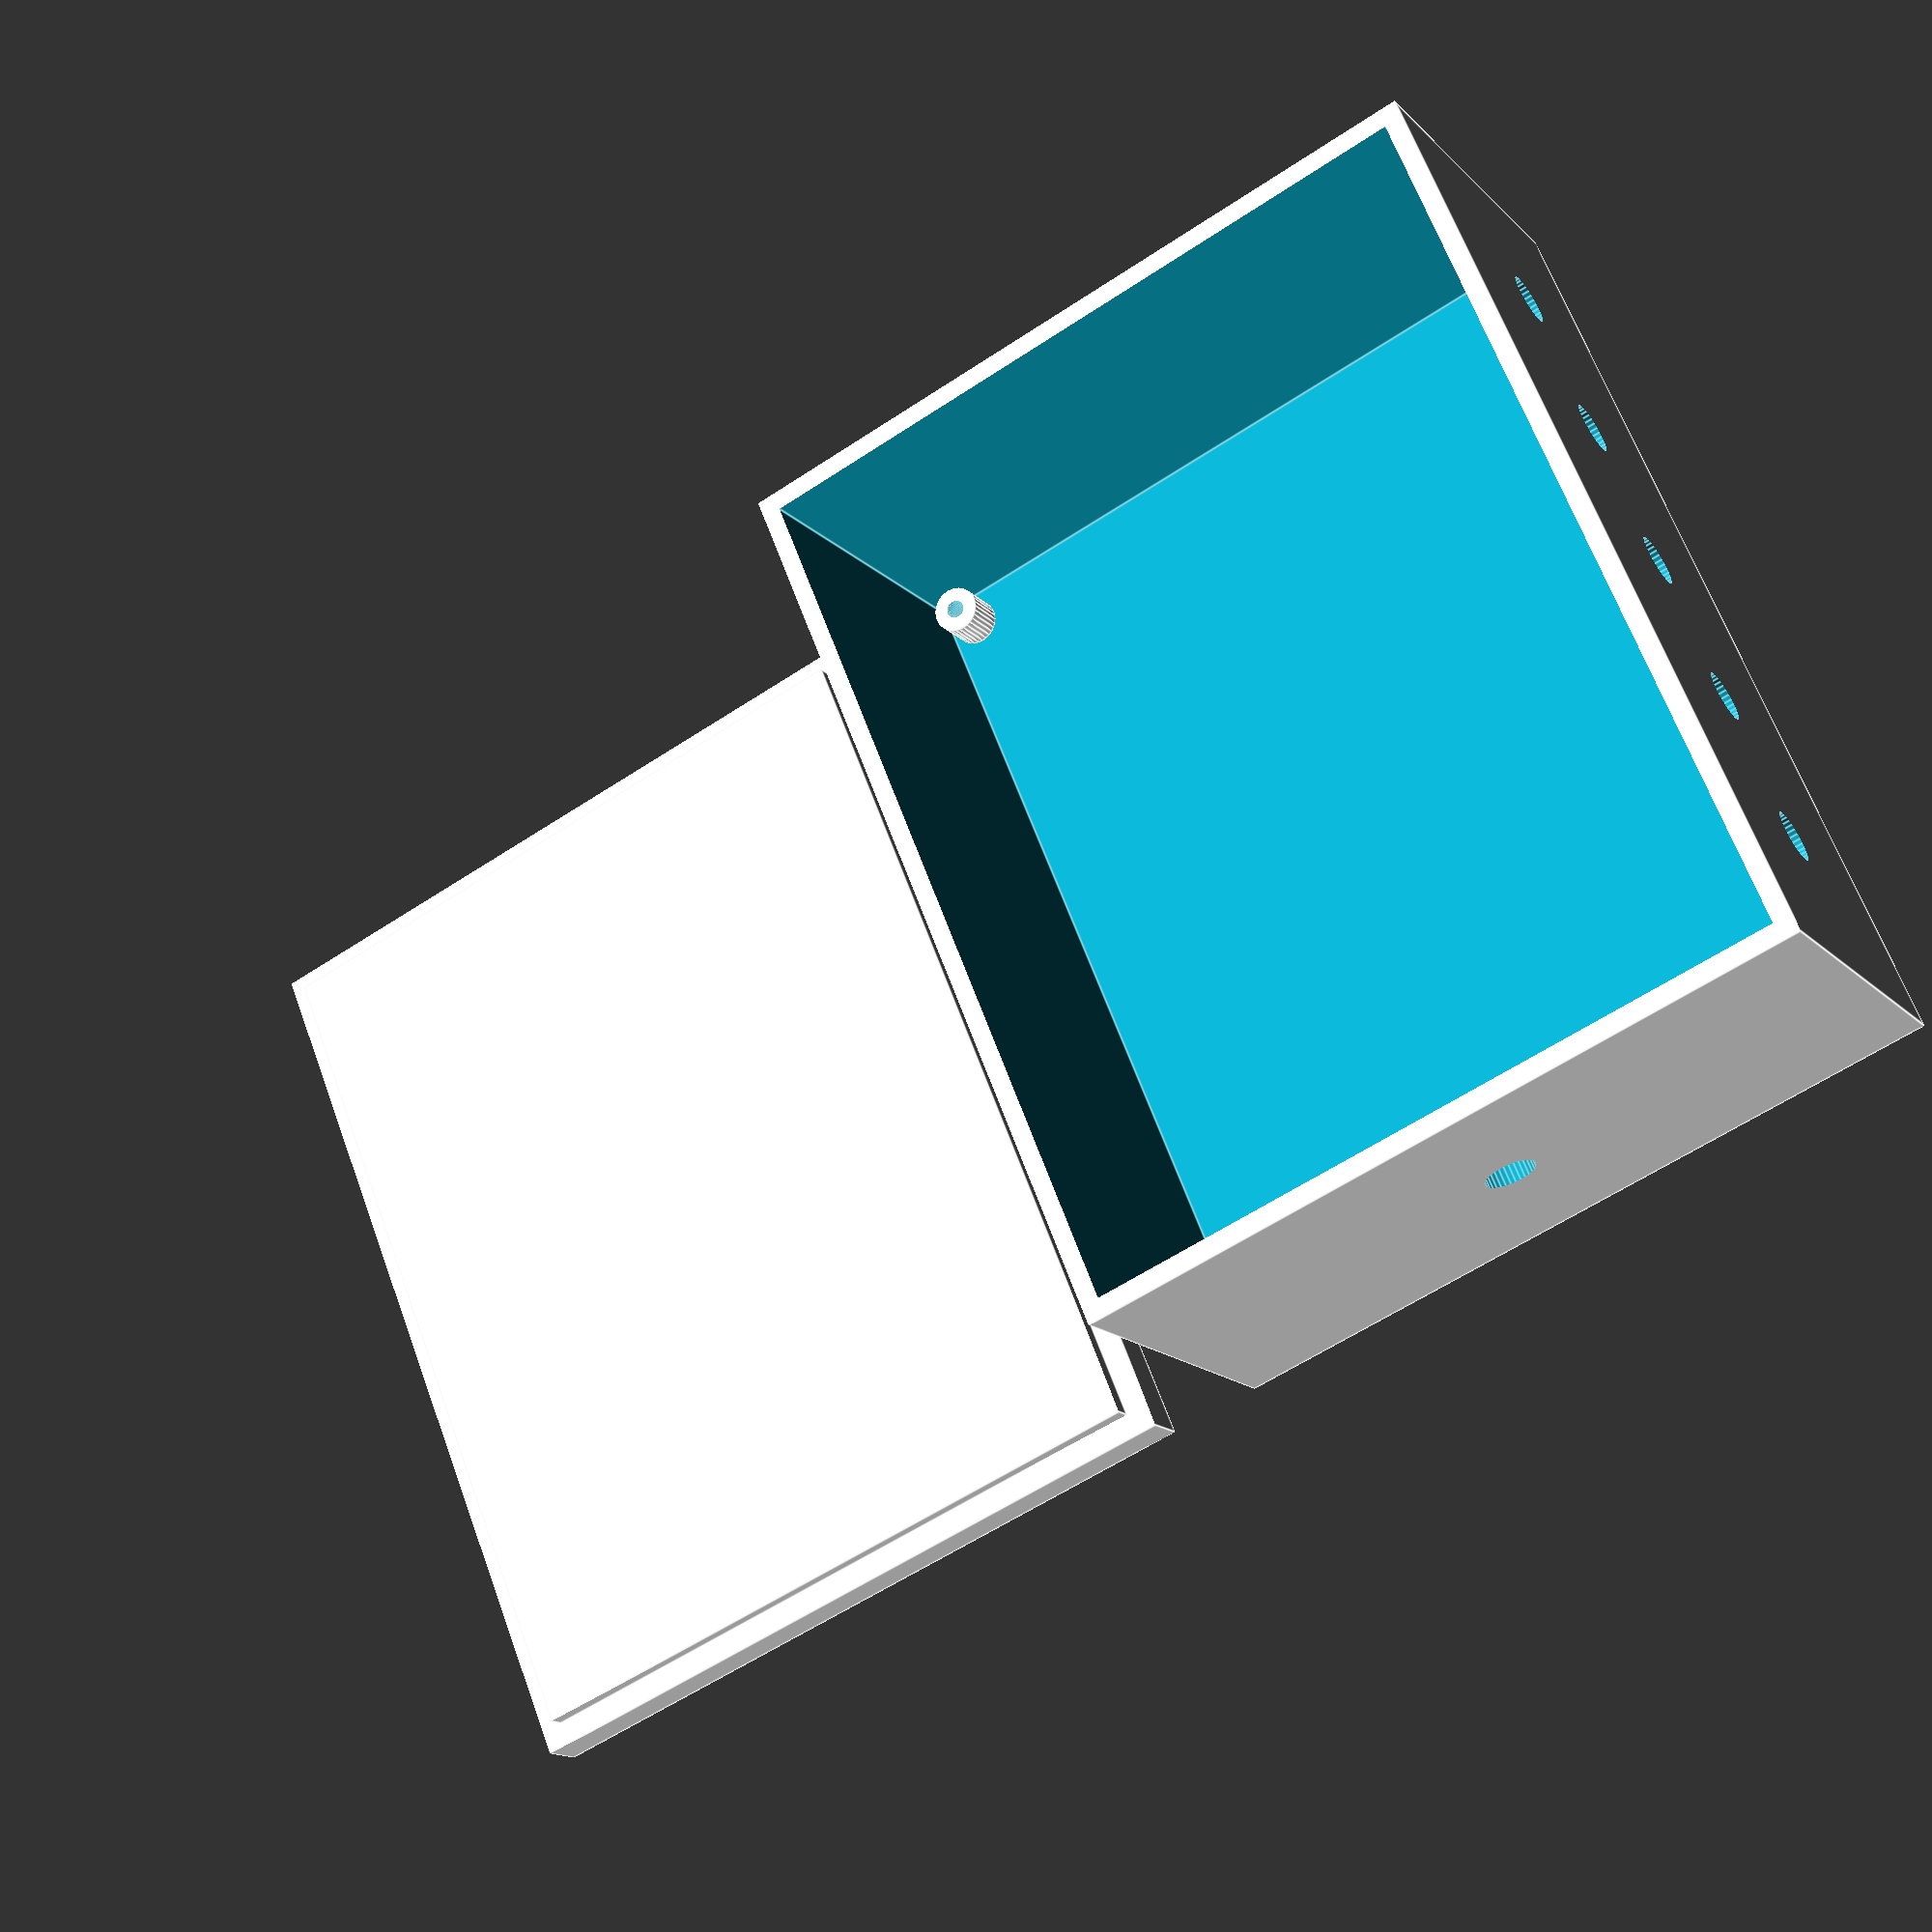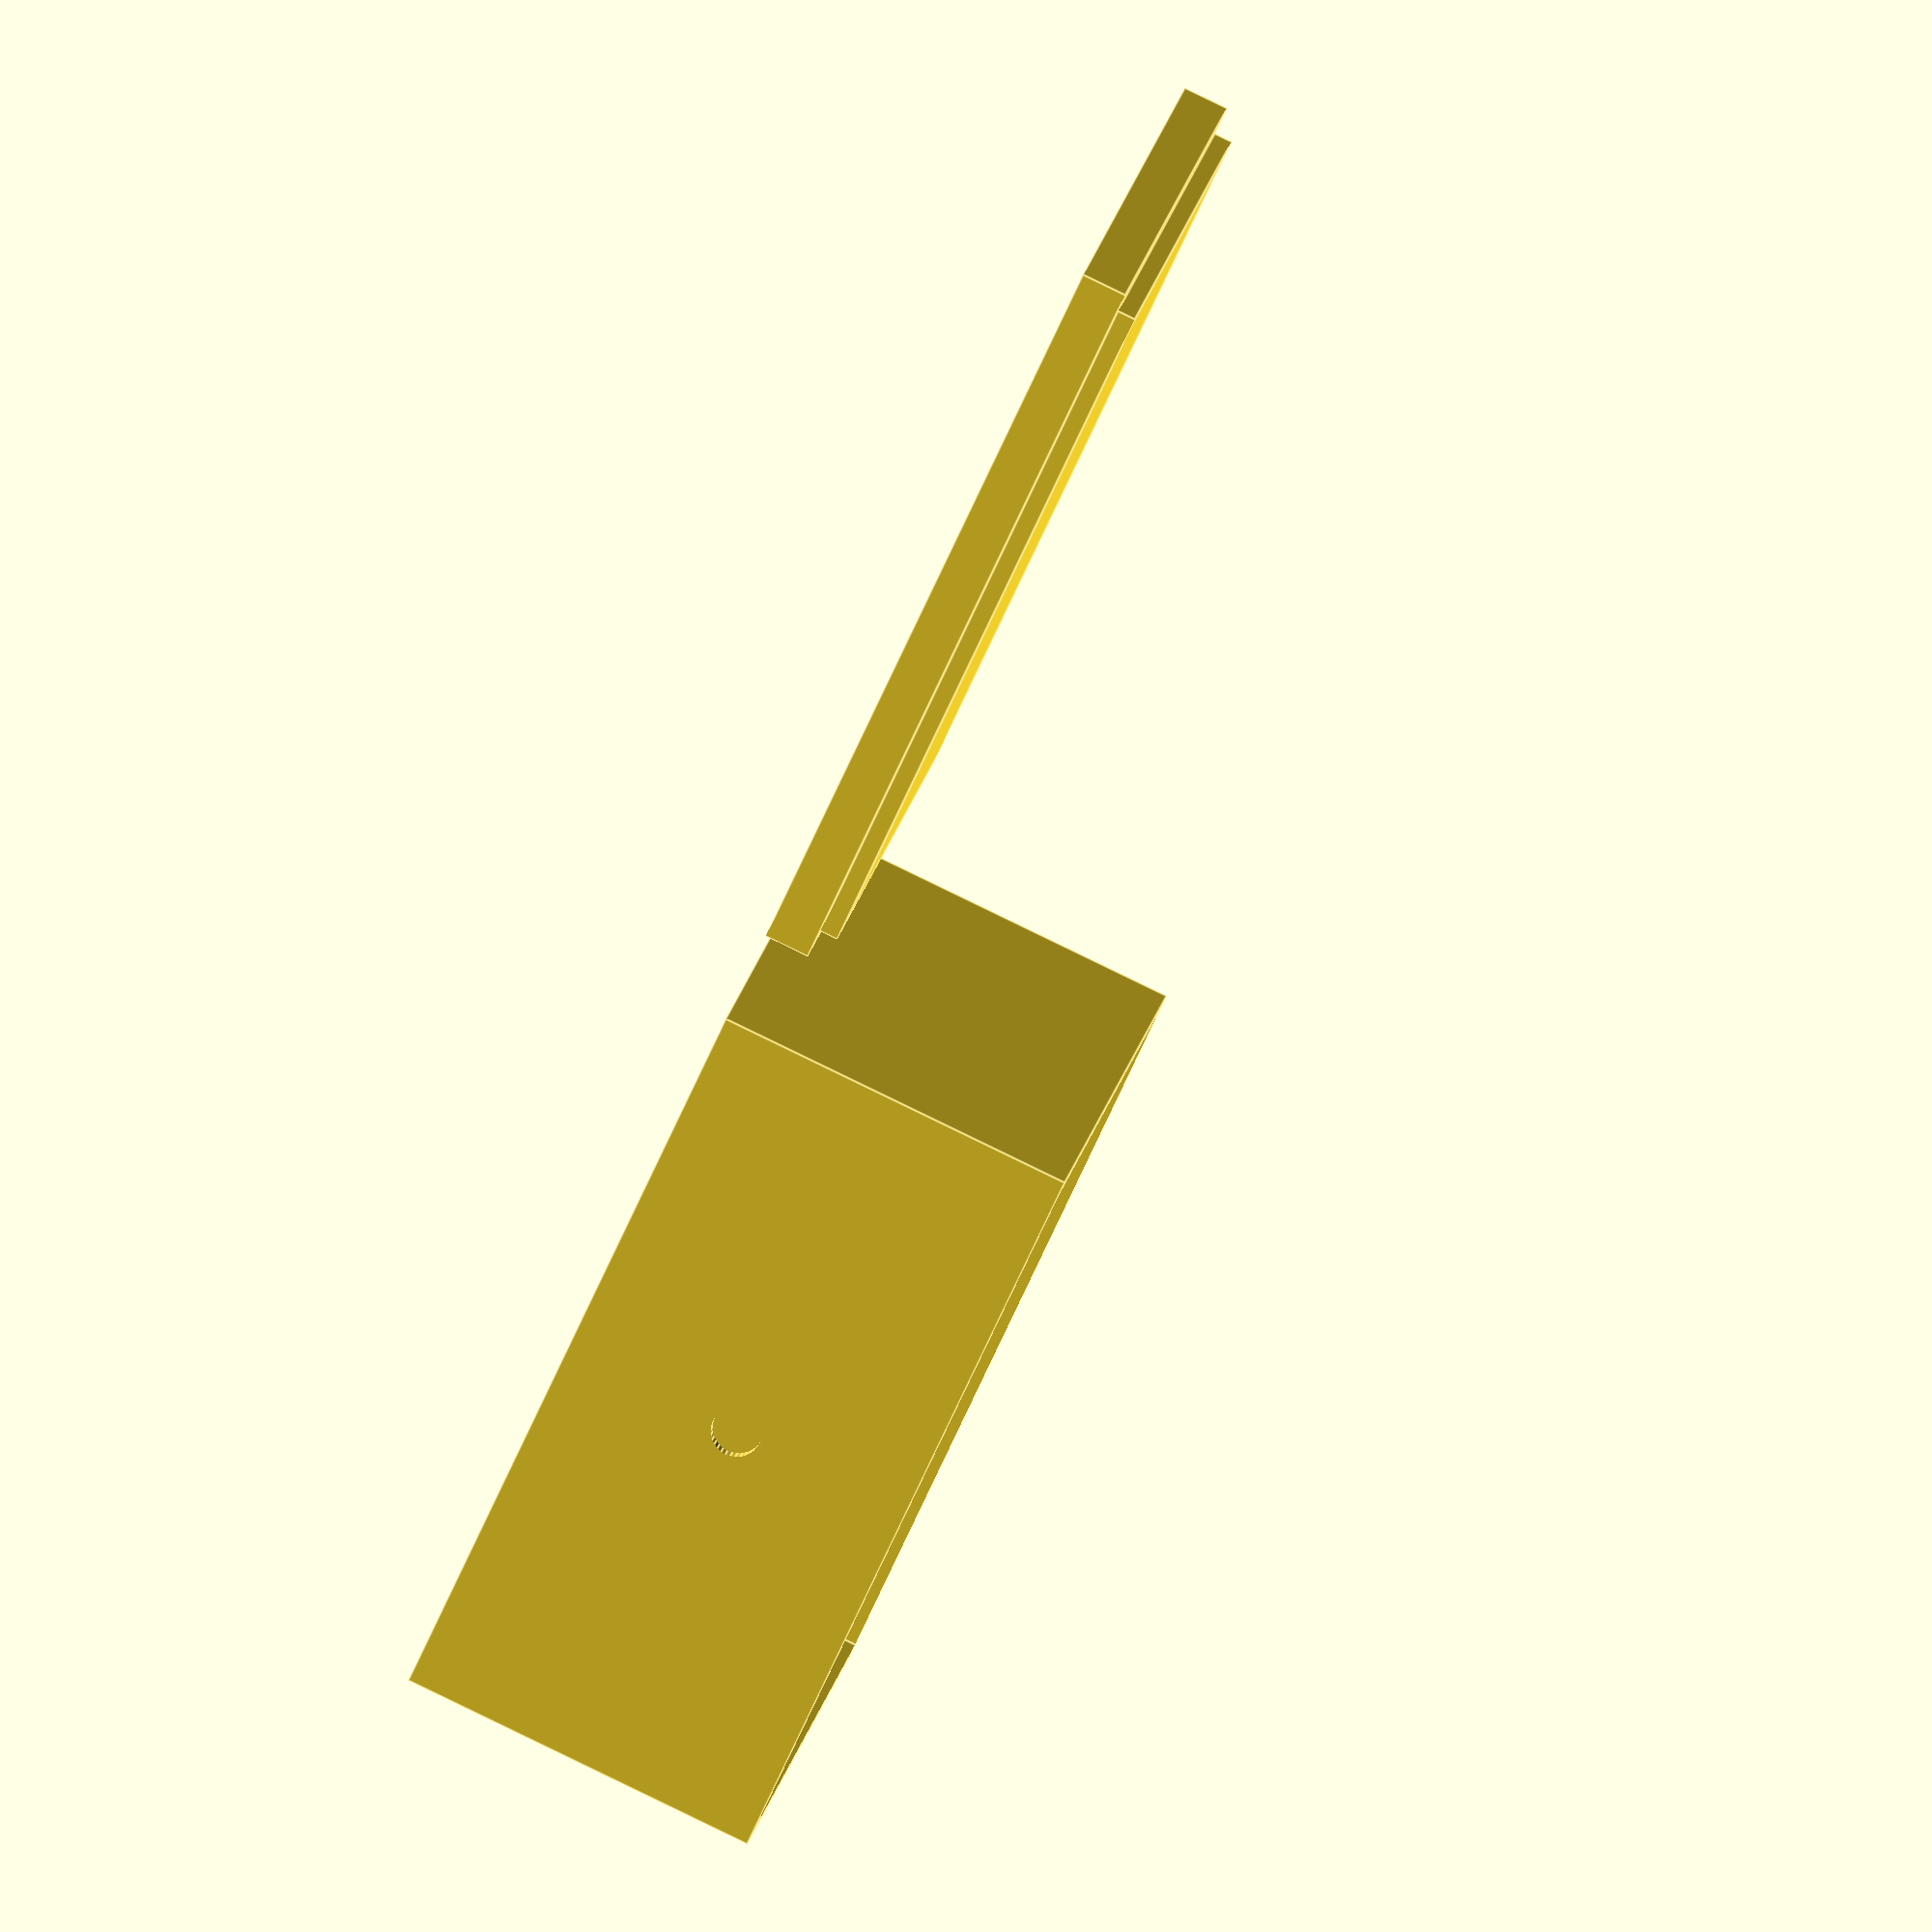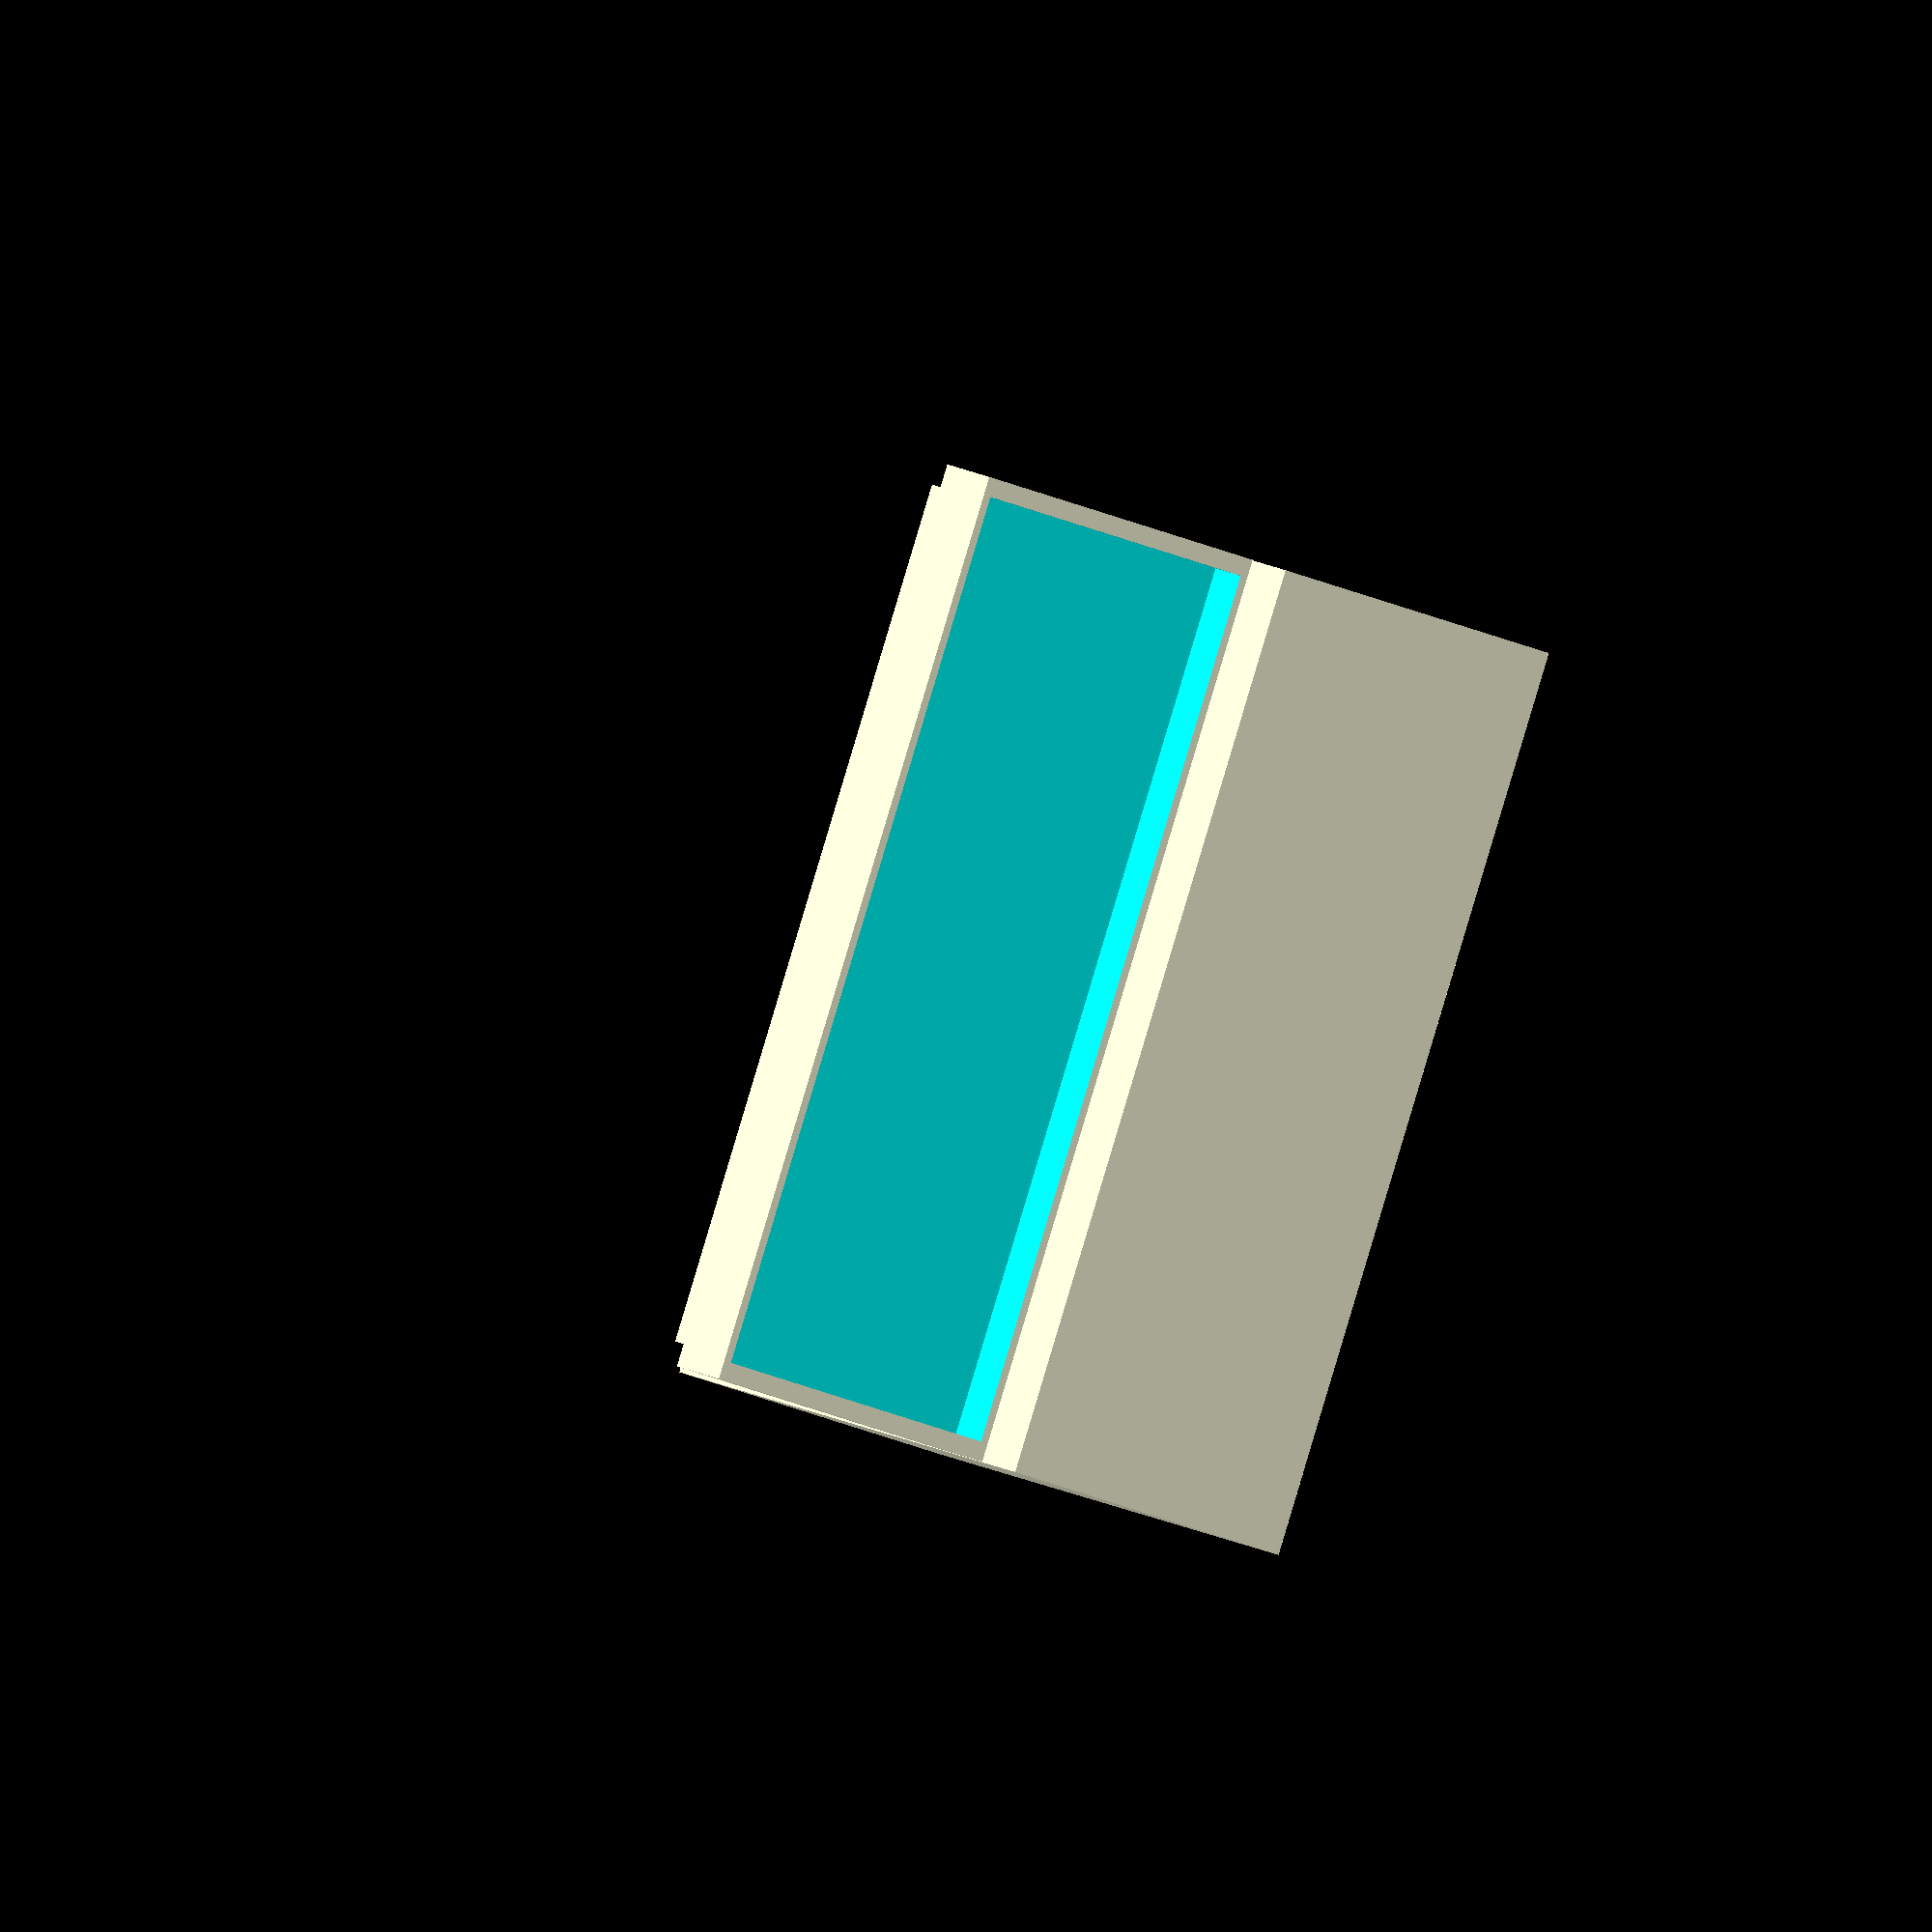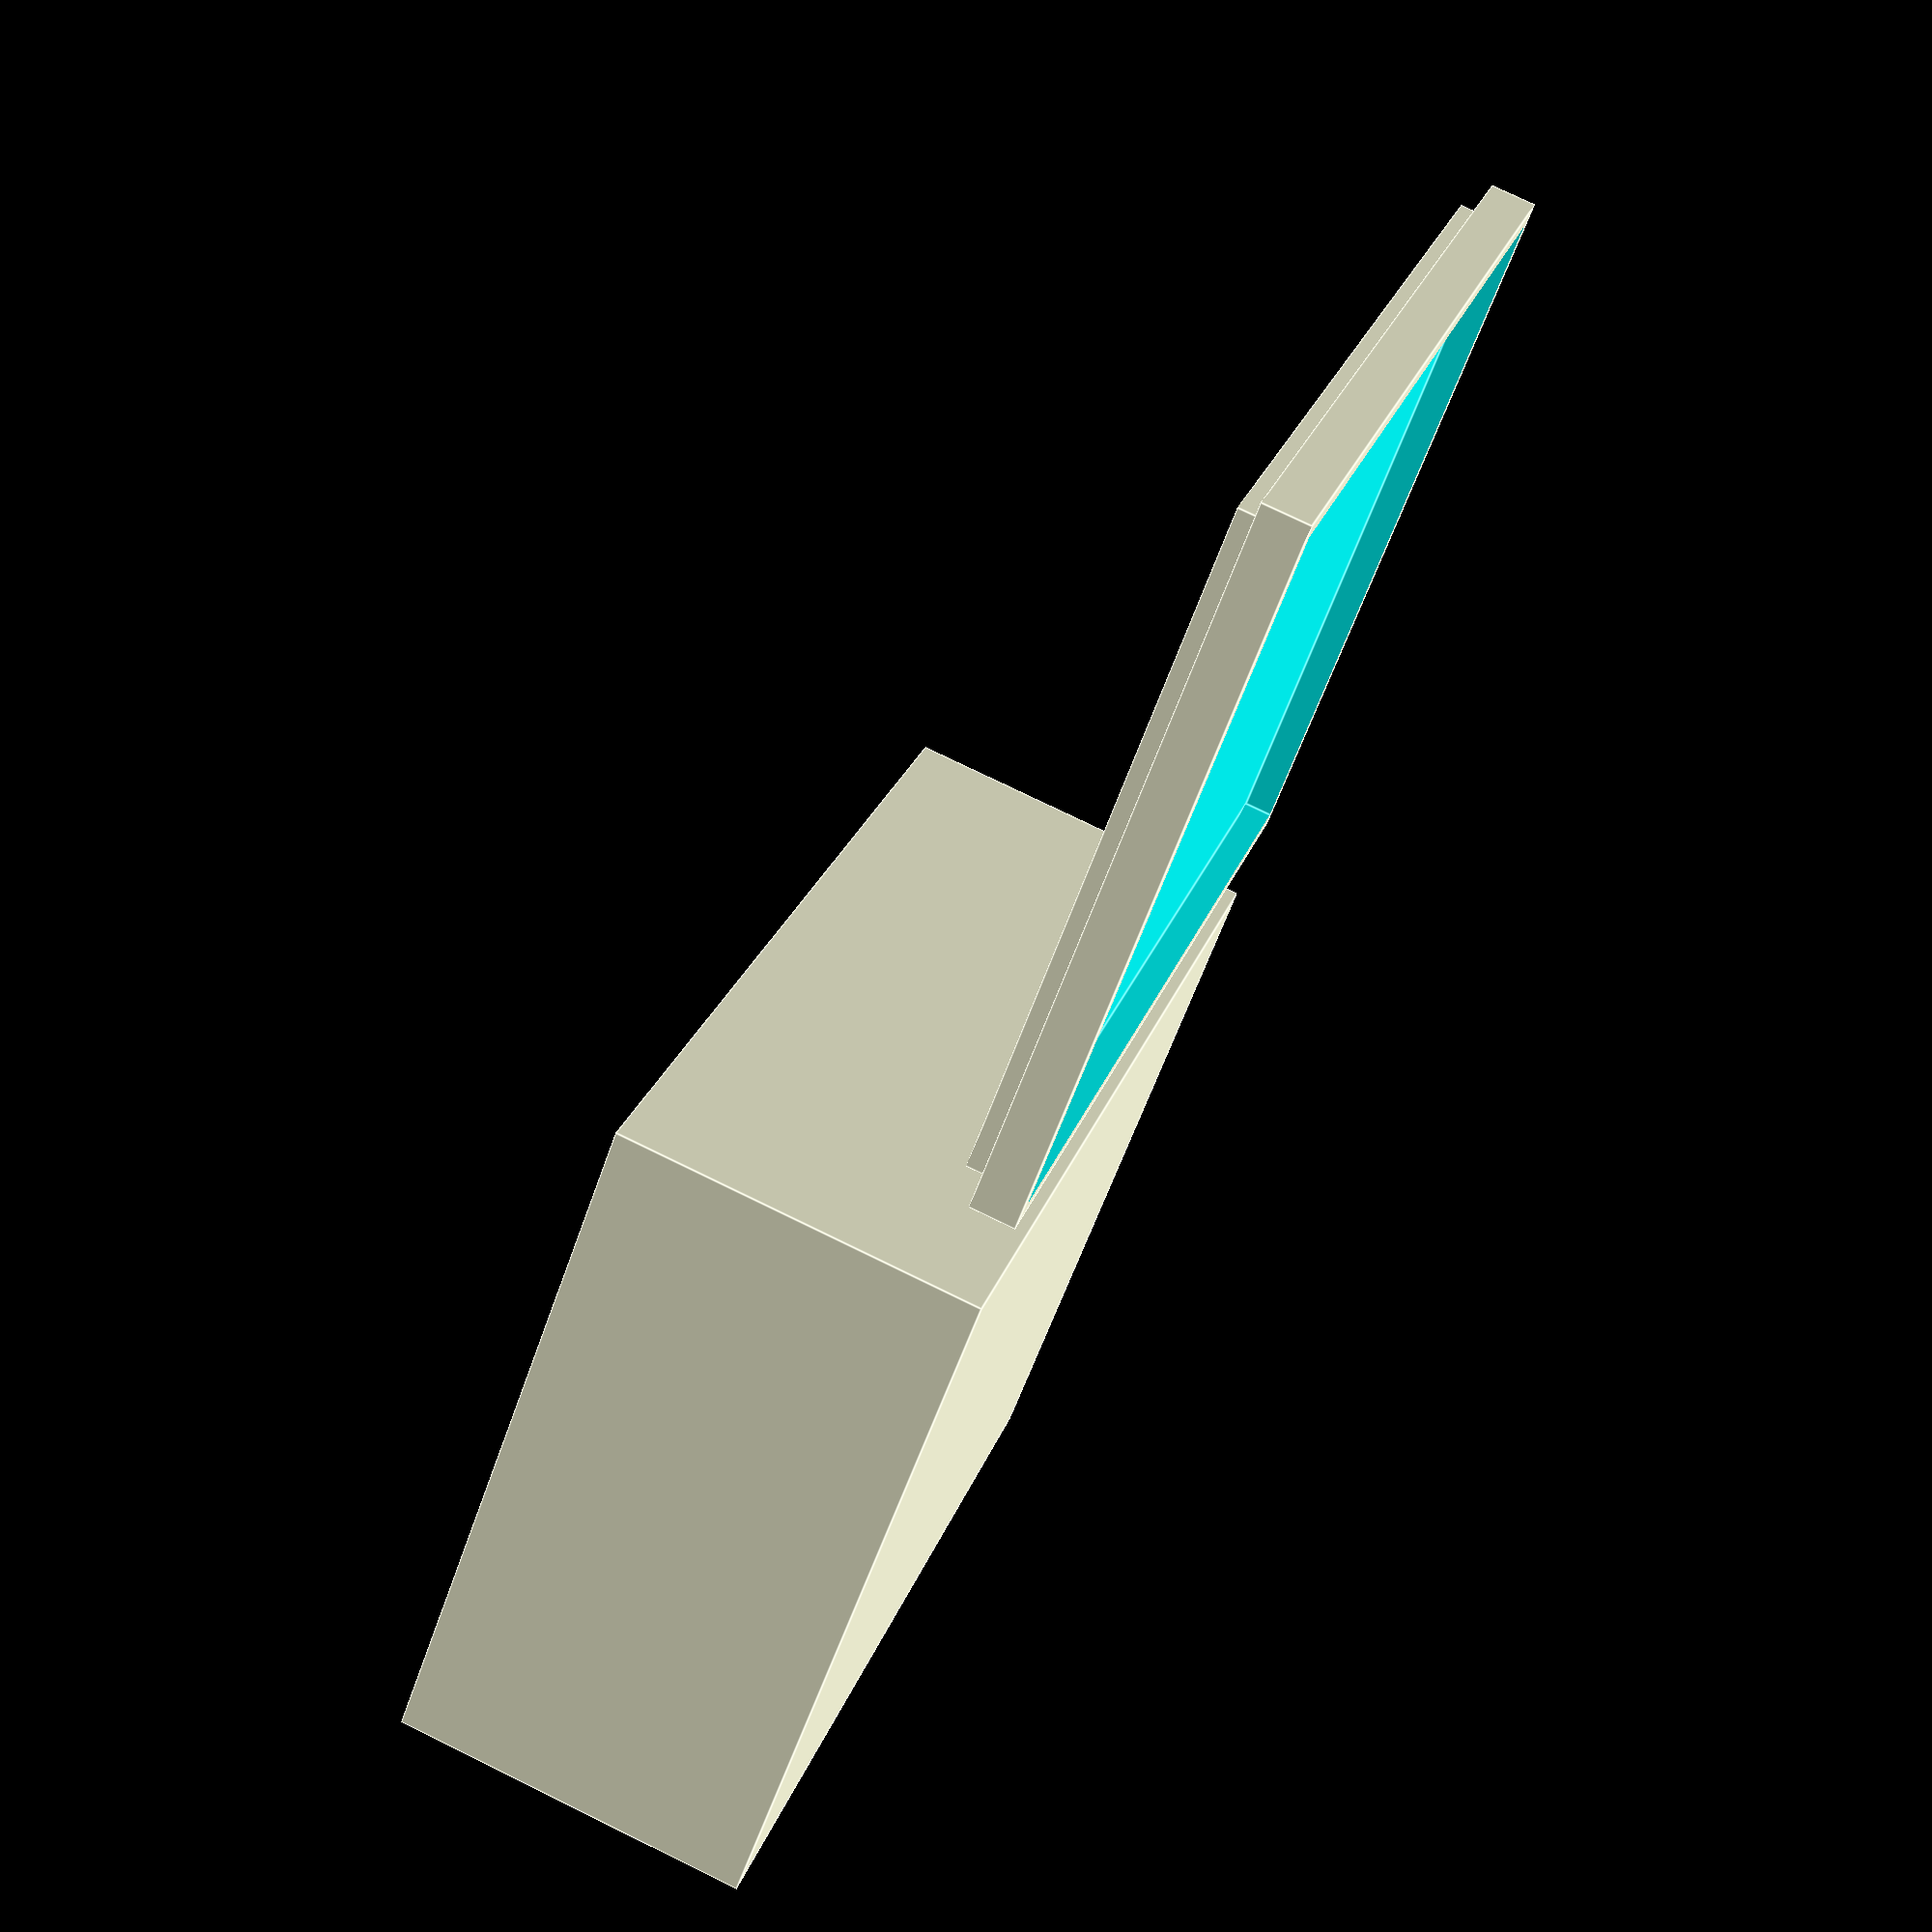
<openscad>
// Parametric Box for Circuit Project with Clickable Lid

// Box dimensions
box_length = 100; // Adjust as needed
box_width = 80;   // Adjust as needed
box_height = 40;  // Adjust as needed
wall_thickness = 2;

// Lid specifications
lid_height = 5;
lid_tolerance = 0.5; // Adjust for tighter/looser fit

// Barrel jack specifications
barrel_jack_diameter = 5.5;
barrel_jack_depth = wall_thickness + 25; // Ensure it's longer than the wall thickness

// Mounting post specifications
post_height = 5;
post_diameter = 5;
screw_hole_diameter = 2;

// Create the main box
module main_box() {
    difference() {
        cube([box_length, box_width, box_height]);
        translate([wall_thickness, wall_thickness, wall_thickness])
            cube([box_length - 2*wall_thickness, 
                  box_width - 2*wall_thickness, 
                  box_height]);
    }
}

// Create the lid
module lid() {
    difference() {
        union() {
            // Main lid body
            cube([box_length, box_width, lid_height]);
            
            // Inner lip for clicking in
            translate([wall_thickness + lid_tolerance, wall_thickness + lid_tolerance, lid_height])
                cube([box_length - 2*(wall_thickness + lid_tolerance), 
                      box_width - 2*(wall_thickness + lid_tolerance), 
                      wall_thickness]);
        }
        // Hollow out the lid
        translate([wall_thickness, wall_thickness, -1])
            cube([box_length - 2*wall_thickness, 
                  box_width - 2*wall_thickness, 
                  lid_height - wall_thickness + 1]);
    }
}

// Create a barrel jack hole
module barrel_jack_hole() {
    cylinder(h = barrel_jack_depth, d = barrel_jack_diameter, $fn=32, center=true);
}

// Create a mounting post
module mounting_post() {
    difference() {
        cylinder(h = post_height, d = post_diameter, $fn=32);
        translate([0, 0, -1])
            cylinder(h = post_height + 2, d = screw_hole_diameter, $fn=32);
    }
}

// Main assembly
module assembly() {
    difference() {
        main_box();
        
        // West side barrel jack (centered vertically)
        translate([-1, box_width/2, box_height/2])
            rotate([0, 90, 0])
                barrel_jack_hole();
        
        // North side barrel jacks
        for (i = [1:5]) {
            translate([box_length * i/6, -1, box_height/2])
                rotate([90, 0, 0])
                    barrel_jack_hole();
        }
    }
    
    // Add mounting posts
    post_offset = 5;
    translate([post_offset, post_offset, wall_thickness]) mounting_post();
    translate([box_length - post_offset, post_offset, wall_thickness]) mounting_post();
    translate([post_offset, box_width - post_offset, wall_thickness]) mounting_post();
    translate([box_length - post_offset, box_width - post_offset, wall_thickness]) mounting_post();
}

// Render the assembly
assembly();

// Render the lid (uncomment to view/export separately)
translate([0, box_width + 10, 0]) lid();
</openscad>
<views>
elev=15.1 azim=247.4 roll=27.3 proj=p view=edges
elev=271.5 azim=75.6 roll=295.8 proj=o view=edges
elev=324.1 azim=50.6 roll=116.9 proj=o view=wireframe
elev=283.7 azim=312.7 roll=116.0 proj=p view=edges
</views>
